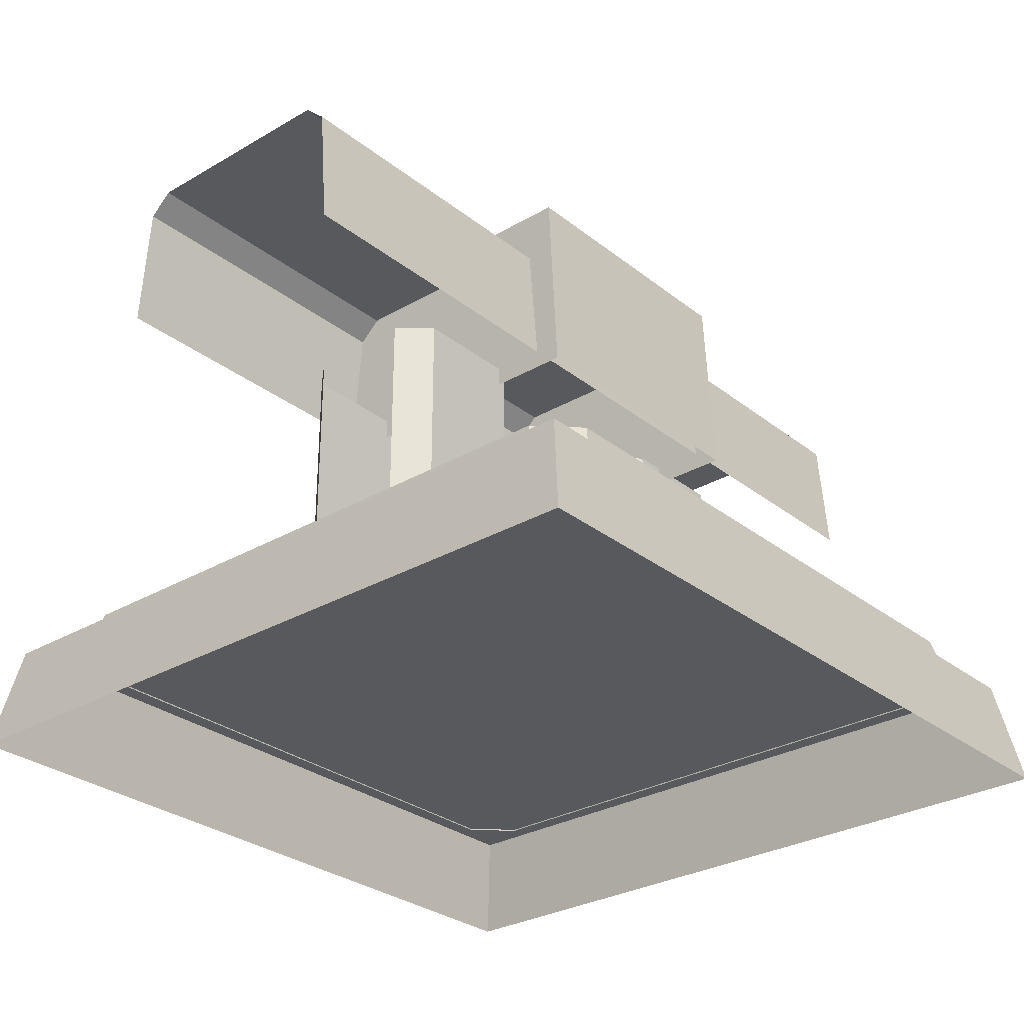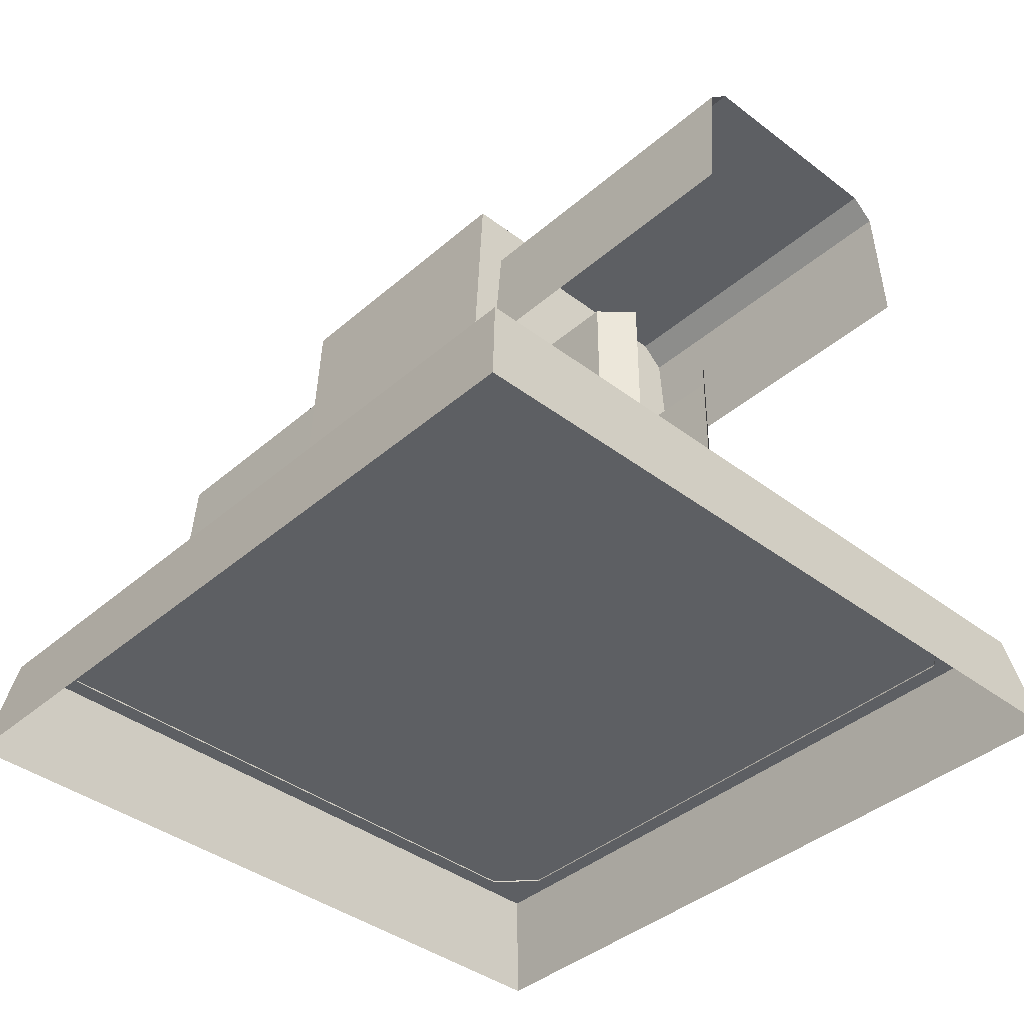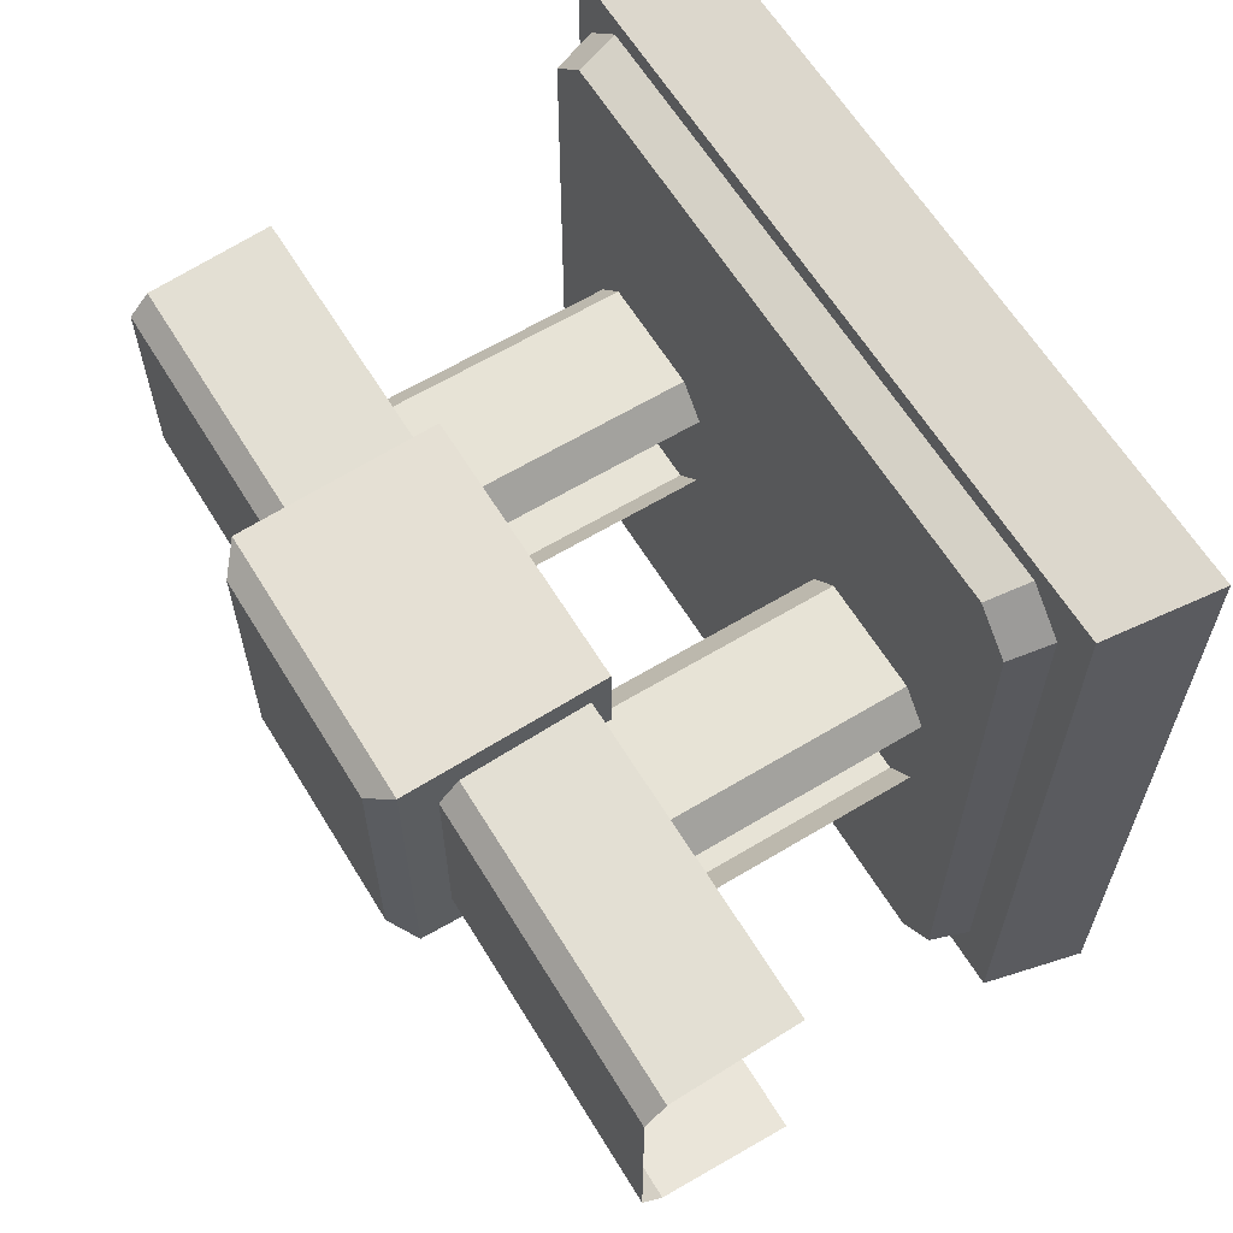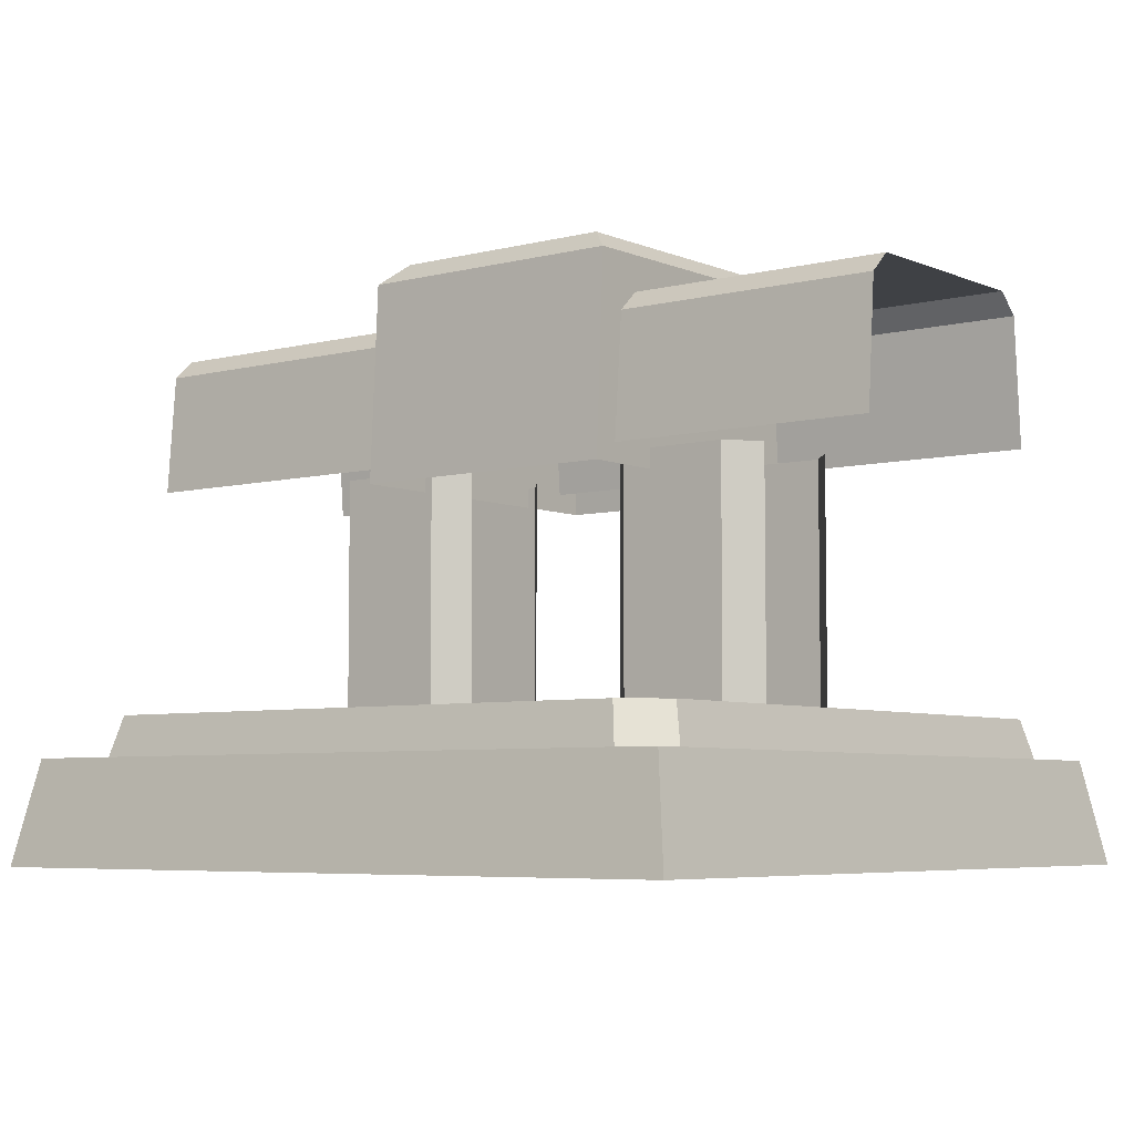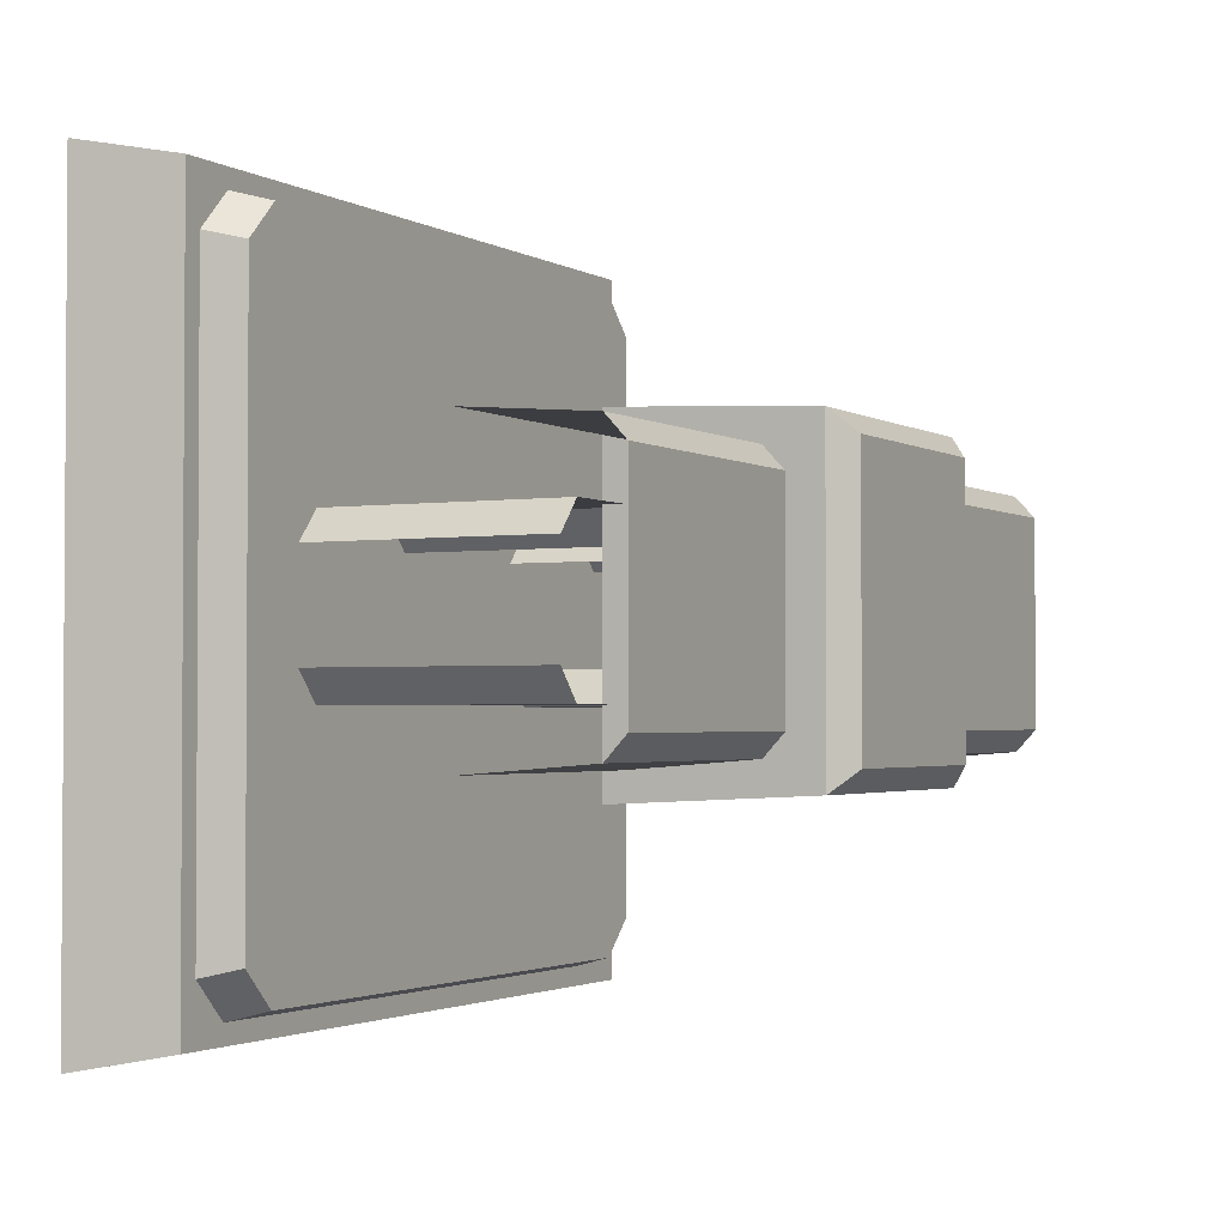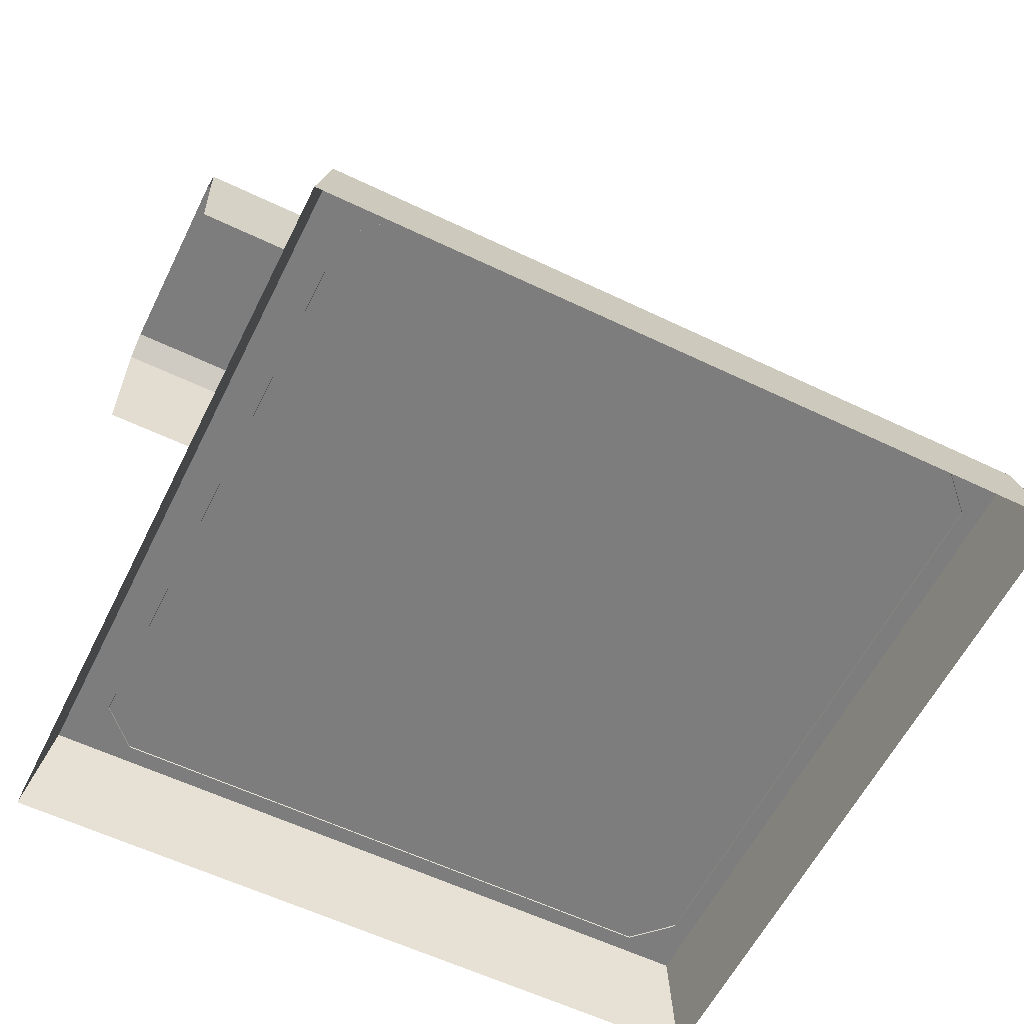
<metadata>
{"format":"obj","ext":"obj","renderer":"f3d","projection":"perspective","resolution":1024,"background":"white","views":[{"elev":-29.2,"azim":-49.2,"up":"+Y"},{"elev":-39.8,"azim":-133.2,"up":"+Y"},{"elev":62.6,"azim":-121.4,"up":"+Z"},{"elev":-5.6,"azim":38.2,"up":"+Y"},{"elev":-2.2,"azim":117.7,"up":"+Z"},{"elev":-59.1,"azim":-26.3,"up":"+Y"}]}
</metadata>
<code>
g wall_guardrail_first_01
v 0.2151 0.7566 0.2034
v -0.1554 0.4925 0.2164
v -0.1553 0.7566 0.2034
v 0.2151 0.4925 0.2165
v -0.1553 0.7566 -0.2043
v 0.2151 0.4925 -0.2174
v 0.2151 0.7566 -0.2043
v -0.1554 0.4925 -0.2174
v -0.1238 0.7837 -0.1769
v 0.1835 0.7837 0.176
v -0.1238 0.7837 0.176
v 0.1835 0.7837 -0.1769
v -0.1553 0.7566 -0.2043
v -0.1554 0.4925 0.2164
v -0.1554 0.4925 -0.2174
v -0.1553 0.7566 0.2034
v -0.1553 0.7566 -0.2043
v -0.1238 0.7837 0.176
v -0.1553 0.7566 0.2034
v -0.1238 0.7837 -0.1769
v -0.1553 0.7566 0.2034
v 0.1835 0.7837 0.176
v 0.2151 0.7566 0.2034
v -0.1238 0.7837 0.176
v -0.1238 0.7837 -0.1769
v 0.2151 0.7566 -0.2043
v 0.1835 0.7837 -0.1769
v -0.1553 0.7566 -0.2043
v -0.5765 0.6833 0.1667
v 0.5747 0.5177 0.18
v -0.5765 0.5177 0.18
v 0.5747 0.6833 0.1667
v 0.5747 0.71 -0.1378
v -0.5765 0.71 0.1378
v -0.5765 0.71 -0.1378
v 0.5747 0.71 0.1378
v -0.5765 0.5177 -0.18
v 0.5747 0.6833 -0.1667
v -0.5765 0.6833 -0.1667
v 0.5747 0.5177 -0.18
v -0.4807 0.1379 0.4777
v 0.4958 0.1379 -0.4777
v 0.4958 0.1379 0.4777
v -0.4807 0.1379 -0.4777
v 0.4958 0.1379 0.4777
v -0.5059 -7.587e-08 0.5035
v -0.4807 0.1379 0.4777
v 0.5212 -1.531e-07 0.5035
v -0.4807 0.1379 -0.4777
v 0.5212 -1.991e-07 -0.5035
v 0.4958 0.1379 -0.4777
v -0.5059 -1.239e-07 -0.5035
v -0.5059 -7.587e-08 0.5035
v -0.4807 0.1379 -0.4777
v -0.4807 0.1379 0.4777
v -0.5059 -1.239e-07 -0.5035
v -0.3707 0.1917 -0.4375
v 0.01773 0.1363 -0.452
v 0.01773 0.1917 -0.4375
v -0.3836 0.1363 -0.452
v -0.4343 0.1363 -0.4013
v -0.4198 0.1917 0.3884
v -0.4343 0.1363 0.4013
v -0.4198 0.1917 -0.3884
v -0.4198 0.1917 0.3884
v -0.3836 0.1363 0.452
v -0.4343 0.1363 0.4013
v -0.3707 0.1917 0.4375
v -0.3707 0.1917 -0.4375
v -0.4343 0.1363 -0.4013
v -0.3836 0.1363 -0.452
v -0.4198 0.1917 -0.3884
v -0.3707 0.1917 -0.4375
v -0.4198 0.1917 0.3884
v -0.4198 0.1917 -0.3884
v 0.01773 0.1917 0.4375
v 0.01773 0.1917 -0.4375
v -0.3707 0.1917 0.4375
v -0.3707 0.1917 0.4375
v 0.01773 0.1363 0.452
v -0.3836 0.1363 0.452
v 0.01773 0.1917 0.4375
v 0.4061 0.1917 -0.4375
v 0.01773 0.1363 -0.452
v 0.419 0.1363 -0.452
v 0.01773 0.1917 -0.4375
v 0.4697 0.1363 -0.4013
v 0.4553 0.1917 0.3884
v 0.4553 0.1917 -0.3884
v 0.4697 0.1363 0.4013
v 0.4553 0.1917 0.3884
v 0.419 0.1363 0.452
v 0.4061 0.1917 0.4375
v 0.4697 0.1363 0.4013
v 0.4061 0.1917 -0.4375
v 0.4697 0.1363 -0.4013
v 0.4553 0.1917 -0.3884
v 0.419 0.1363 -0.452
v 0.01773 0.1917 0.4375
v 0.4553 0.1917 0.3884
v 0.4061 0.1917 0.4375
v 0.4061 0.1917 -0.4375
v 0.01773 0.1917 -0.4375
v 0.4553 0.1917 -0.3884
v 0.4061 0.1917 0.4375
v 0.01773 0.1363 0.452
v 0.01773 0.1917 0.4375
v 0.419 0.1363 0.452
v 0.5212 -1.991e-07 -0.5035
v 0.4958 0.1379 0.4777
v 0.4958 0.1379 -0.4777
v 0.5212 -1.531e-07 0.5035
v 0.2151 0.7566 0.2034
v 0.2151 0.4925 -0.2174
v 0.2151 0.4925 0.2165
v 0.2151 0.7566 -0.2043
v 0.2151 0.7566 0.2034
v 0.1835 0.7837 -0.1769
v 0.2151 0.7566 -0.2043
v 0.1835 0.7837 0.176
v 0.3226 0.189 0.1091
v 0.1748 0.519 0.1091
v 0.3226 0.519 0.1091
v 0.1748 0.189 0.1091
v 0.1748 0.189 -0.1091
v 0.3226 0.519 -0.1091
v 0.1748 0.519 -0.1091
v 0.3226 0.189 -0.1091
v 0.3585 0.189 0.06844
v 0.3226 0.519 0.1091
v 0.3585 0.519 0.06844
v 0.3226 0.189 0.1091
v 0.1389 0.519 0.06844
v 0.1748 0.189 0.1091
v 0.1389 0.189 0.06844
v 0.1748 0.519 0.1091
v 0.1389 0.189 -0.06844
v 0.1748 0.519 -0.1091
v 0.1389 0.519 -0.06844
v 0.1748 0.189 -0.1091
v 0.3585 0.519 -0.06844
v 0.3226 0.189 -0.1091
v 0.3585 0.189 -0.06844
v 0.3226 0.519 -0.1091
v -0.1436 0.189 0.1091
v -0.2915 0.519 0.1091
v -0.1436 0.519 0.1091
v -0.2915 0.189 0.1091
v -0.2915 0.189 -0.1091
v -0.1436 0.519 -0.1091
v -0.2915 0.519 -0.1091
v -0.1436 0.189 -0.1091
v -0.1077 0.189 0.06844
v -0.1436 0.519 0.1091
v -0.1077 0.519 0.06844
v -0.1436 0.189 0.1091
v -0.3273 0.519 0.06844
v -0.2915 0.189 0.1091
v -0.3273 0.189 0.06844
v -0.2915 0.519 0.1091
v -0.3273 0.189 -0.06844
v -0.2915 0.519 -0.1091
v -0.3273 0.519 -0.06844
v -0.2915 0.189 -0.1091
v -0.1077 0.519 -0.06844
v -0.1436 0.189 -0.1091
v -0.1077 0.189 -0.06844
v -0.1436 0.519 -0.1091
v 0.5747 0.6833 0.1667
v -0.5765 0.71 0.1378
v 0.5747 0.71 0.1378
v -0.5765 0.6833 0.1667
v 0.5747 0.71 -0.1378
v -0.5765 0.6833 -0.1667
v 0.5747 0.6833 -0.1667
v -0.5765 0.71 -0.1378
g wall_guardrail_first_01_0
f 3 2 1
f 4 1 2
f 7 6 5
f 8 5 6
f 11 10 9
f 12 9 10
f 15 14 13
f 16 13 14
f 19 18 17
f 20 17 18
f 23 22 21
f 24 21 22
f 27 26 25
f 28 25 26
f 31 30 29
f 32 29 30
f 35 34 33
f 36 33 34
f 39 38 37
f 40 37 38
f 43 42 41
f 44 41 42
f 47 46 45
f 48 45 46
f 51 50 49
f 52 49 50
f 55 54 53
f 56 53 54
f 59 58 57
f 60 57 58
f 63 62 61
f 64 61 62
f 67 66 65
f 68 65 66
f 71 70 69
f 72 69 70
f 75 74 73
f 74 76 73
f 73 76 77
f 78 76 74
f 81 80 79
f 82 79 80
f 85 84 83
f 86 83 84
f 89 88 87
f 90 87 88
f 93 92 91
f 94 91 92
f 97 96 95
f 98 95 96
f 101 100 99
f 100 102 99
f 99 102 103
f 104 102 100
f 107 106 105
f 108 105 106
f 111 110 109
f 112 109 110
f 115 114 113
f 116 113 114
f 119 118 117
f 120 117 118
f 123 122 121
f 124 121 122
f 127 126 125
f 128 125 126
f 131 130 129
f 132 129 130
f 135 134 133
f 136 133 134
f 139 138 137
f 140 137 138
f 143 142 141
f 144 141 142
f 147 146 145
f 148 145 146
f 151 150 149
f 152 149 150
f 155 154 153
f 156 153 154
f 159 158 157
f 160 157 158
f 163 162 161
f 164 161 162
f 167 166 165
f 168 165 166
f 171 170 169
f 172 169 170
f 175 174 173
f 176 173 174

</code>
